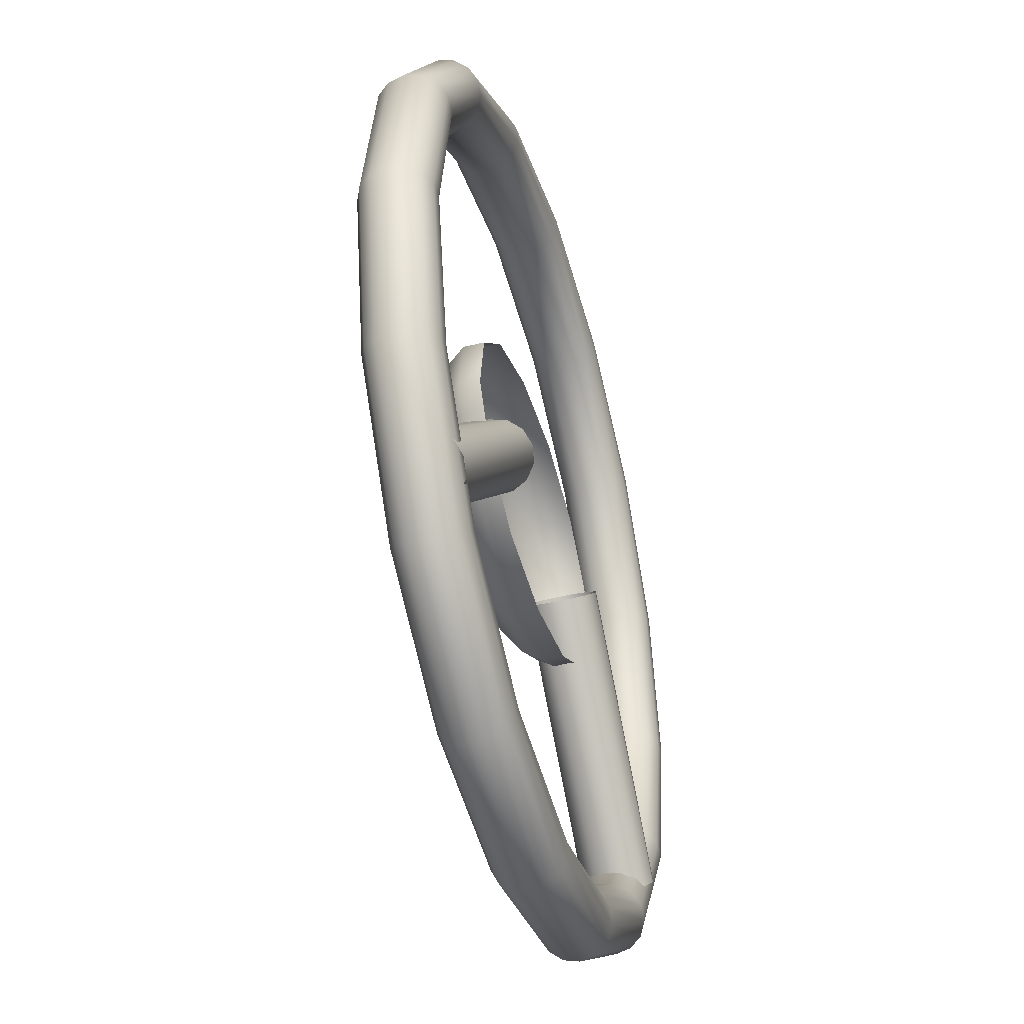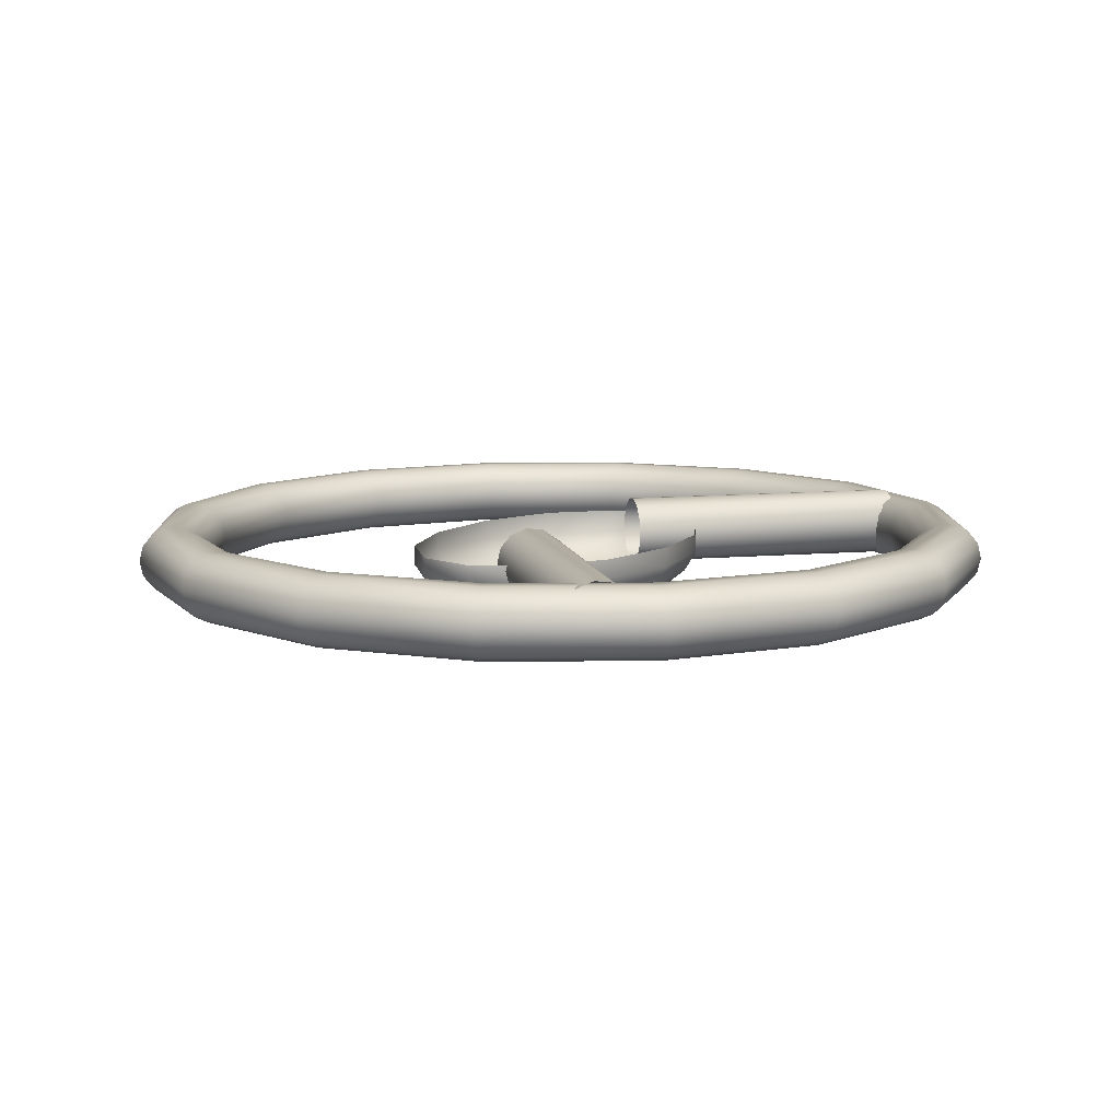
<metadata>
{"format":"obj","ext":"obj","renderer":"f3d","projection":"perspective","resolution":1024,"background":"white","views":[{"elev":-42.6,"azim":-74.0,"up":"+Y"},{"elev":10.2,"azim":-57.6,"up":"+Z"}]}
</metadata>
<code>
g default
v -0.01584 -0.03824 -0.001681
v -0.02927 -0.02927 -0.001681
v -0.01569 -0.03789 0
v -0.029 -0.029 0
v -0.03824 -0.01584 -0.001681
v -0.03789 -0.01569 0
v -0.04139 0 -0.001681
v -0.04101 0 0
v -0.03824 0.01584 -0.001681
v -0.03789 0.01569 0
v -0.02927 0.02927 -0.001681
v -0.029 0.029 0
v -0.01584 0.03824 -0.001681
v -0.01569 0.03789 0
v 0 0.04139 -0.001681
v 0 0.04101 0
v 0.01584 0.03824 -0.001681
v 0.01569 0.03789 0
v 0.02927 0.02927 -0.001681
v 0.029 0.029 0
v 0.03824 0.01584 -0.001681
v 0.03789 0.01569 0
v 0.04139 0 -0.001681
v 0.04101 0 0
v 0.03824 -0.01584 -0.001681
v 0.03789 -0.01569 0
v 0.02927 -0.02927 -0.001681
v 0.029 -0.029 0
v 0.01584 -0.03824 -0.001681
v 0.01569 -0.03789 0
v 0 -0.04139 -0.001681
v 0 -0.04101 0
v -0.01625 -0.03924 -0.003028
v -0.03003 -0.03003 -0.003028
v -0.03924 -0.01625 -0.003028
v -0.04247 0 -0.003028
v -0.03924 0.01625 -0.003028
v -0.03003 0.03003 -0.003028
v -0.01625 0.03924 -0.003028
v 0 0.04247 -0.003028
v 0.01625 0.03924 -0.003028
v 0.03003 0.03003 -0.003028
v 0.03924 0.01625 -0.003028
v 0.04247 0 -0.003028
v 0.03924 -0.01625 -0.003028
v 0.03003 -0.03003 -0.003028
v 0.01625 -0.03924 -0.003028
v 0 -0.04247 -0.003028
v -0.01685 -0.04067 -0.003776
v -0.03113 -0.03113 -0.003776
v -0.04067 -0.01685 -0.003776
v -0.04402 0 -0.003776
v -0.04067 0.01685 -0.003776
v -0.03113 0.03113 -0.003776
v -0.01685 0.04067 -0.003776
v 0 0.04402 -0.003776
v 0.01685 0.04067 -0.003776
v 0.03113 0.03113 -0.003776
v 0.04067 0.01685 -0.003776
v 0.04402 0 -0.003776
v 0.04067 -0.01685 -0.003776
v 0.03113 -0.03113 -0.003776
v 0.01685 -0.04067 -0.003776
v 0 -0.04402 -0.003776
v -0.01751 -0.04226 -0.003776
v -0.03235 -0.03235 -0.003776
v -0.04226 -0.01751 -0.003776
v -0.04575 0 -0.003776
v -0.04226 0.01751 -0.003776
v -0.03235 0.03235 -0.003776
v -0.01751 0.04226 -0.003776
v 0 0.04575 -0.003776
v 0.01751 0.04226 -0.003776
v 0.03235 0.03235 -0.003776
v 0.04226 0.01751 -0.003776
v 0.04575 0 -0.003776
v 0.04226 -0.01751 -0.003776
v 0.03235 -0.03235 -0.003776
v 0.01751 -0.04226 -0.003776
v 0 -0.04575 -0.003776
v -0.0181 -0.0437 -0.003028
v -0.03345 -0.03345 -0.003028
v -0.0437 -0.0181 -0.003028
v -0.0473 0 -0.003028
v -0.0437 0.0181 -0.003028
v -0.03345 0.03345 -0.003028
v -0.0181 0.0437 -0.003028
v 0 0.0473 -0.003028
v 0.0181 0.0437 -0.003028
v 0.03345 0.03345 -0.003028
v 0.0437 0.0181 -0.003028
v 0.0473 0 -0.003028
v 0.0437 -0.0181 -0.003028
v 0.03345 -0.03345 -0.003028
v 0.0181 -0.0437 -0.003028
v 0 -0.0473 -0.003028
v -0.01851 -0.04469 -0.001681
v -0.0342 -0.0342 -0.001681
v -0.04469 -0.01851 -0.001681
v -0.04837 0 -0.001681
v -0.04469 0.01851 -0.001681
v -0.0342 0.0342 -0.001681
v -0.01851 0.04469 -0.001681
v 0 0.04837 -0.001681
v 0.01851 0.04469 -0.001681
v 0.0342 0.0342 -0.001681
v 0.04469 0.01851 -0.001681
v 0.04837 0 -0.001681
v 0.04469 -0.01851 -0.001681
v 0.0342 -0.0342 -0.001681
v 0.01851 -0.04469 -0.001681
v 0 -0.04837 -0.001681
v -0.01866 -0.04505 0
v -0.03448 -0.03448 0
v -0.04505 -0.01866 0
v -0.04876 0 0
v -0.04505 0.01866 0
v -0.03448 0.03448 0
v -0.01866 0.04505 0
v 0 0.04876 0
v 0.01866 0.04505 0
v 0.03448 0.03448 0
v 0.04505 0.01866 0
v 0.04876 0 0
v 0.04505 -0.01866 0
v 0.03448 -0.03448 0
v 0.01866 -0.04505 0
v 0 -0.04876 0
v -0.0342 -0.0342 0.001681
v -0.01851 -0.04469 0.001681
v -0.04469 -0.01851 0.001681
v -0.04837 0 0.001681
v -0.04469 0.01851 0.001681
v -0.0342 0.0342 0.001681
v -0.01851 0.04469 0.001681
v 0 0.04837 0.001681
v 0.01851 0.04469 0.001681
v 0.0342 0.0342 0.001681
v 0.04469 0.01851 0.001681
v 0.04837 0 0.001681
v 0.04469 -0.01851 0.001681
v 0.0342 -0.0342 0.001681
v 0.01851 -0.04469 0.001681
v 0 -0.04837 0.001681
v -0.03345 -0.03345 0.003028
v -0.0181 -0.0437 0.003028
v -0.0437 -0.0181 0.003028
v -0.0473 0 0.003028
v -0.0437 0.0181 0.003028
v -0.03345 0.03345 0.003028
v -0.0181 0.0437 0.003028
v 0 0.0473 0.003028
v 0.0181 0.0437 0.003028
v 0.03345 0.03345 0.003028
v 0.0437 0.0181 0.003028
v 0.0473 0 0.003028
v 0.0437 -0.0181 0.003028
v 0.03345 -0.03345 0.003028
v 0.0181 -0.0437 0.003028
v 0 -0.0473 0.003028
v -0.03235 -0.03235 0.003776
v -0.01751 -0.04226 0.003776
v -0.04226 -0.01751 0.003776
v -0.04575 0 0.003776
v -0.04226 0.01751 0.003776
v -0.03235 0.03235 0.003776
v -0.01751 0.04226 0.003776
v 0 0.04575 0.003776
v 0.01751 0.04226 0.003776
v 0.03235 0.03235 0.003776
v 0.04226 0.01751 0.003776
v 0.04575 0 0.003776
v 0.04226 -0.01751 0.003776
v 0.03235 -0.03235 0.003776
v 0.01751 -0.04226 0.003776
v 0 -0.04575 0.003776
v -0.03113 -0.03113 0.003776
v -0.01685 -0.04067 0.003776
v -0.04067 -0.01685 0.003776
v -0.04402 0 0.003776
v -0.04067 0.01685 0.003776
v -0.03113 0.03113 0.003776
v -0.01685 0.04067 0.003776
v 0 0.04402 0.003776
v 0.01685 0.04067 0.003776
v 0.03113 0.03113 0.003776
v 0.04067 0.01685 0.003776
v 0.04402 0 0.003776
v 0.04067 -0.01685 0.003776
v 0.03113 -0.03113 0.003776
v 0.01685 -0.04067 0.003776
v 0 -0.04402 0.003776
v -0.03003 -0.03003 0.003028
v -0.01625 -0.03924 0.003028
v -0.03924 -0.01625 0.003028
v -0.04247 0 0.003028
v -0.03924 0.01625 0.003028
v -0.03003 0.03003 0.003028
v -0.01625 0.03924 0.003028
v 0 0.04247 0.003028
v 0.01625 0.03924 0.003028
v 0.03003 0.03003 0.003028
v 0.03924 0.01625 0.003028
v 0.04247 0 0.003028
v 0.03924 -0.01625 0.003028
v 0.03003 -0.03003 0.003028
v 0.01625 -0.03924 0.003028
v 0 -0.04247 0.003028
v -0.02927 -0.02927 0.001681
v -0.01584 -0.03824 0.001681
v -0.03824 -0.01584 0.001681
v -0.04139 0 0.001681
v -0.03824 0.01584 0.001681
v -0.02927 0.02927 0.001681
v -0.01584 0.03824 0.001681
v 0 0.04139 0.001681
v 0.01584 0.03824 0.001681
v 0.02927 0.02927 0.001681
v 0.03824 0.01584 0.001681
v 0.04139 0 0.001681
v 0.03824 -0.01584 0.001681
v 0.02927 -0.02927 0.001681
v 0.01584 -0.03824 0.001681
v 0 -0.04139 0.001681
v 0.009746 -0.005092 -0.001307
v 0.01061 -0.004223 -0.002694
v 0.03263 -0.02798 -0.001307
v 0.0335 -0.02711 -0.002694
v 0.01184 -0.002997 -0.003352
v 0.03472 -0.02588 -0.003352
v 0.01314 -0.001696 -0.003128
v 0.03603 -0.02458 -0.003128
v 0.01422 -0.000617 -0.002075
v 0.0371 -0.0235 -0.002075
v 0.01483 -8e-06 -0.000434
v 0.03771 -0.02289 -0.000434
v 0.01483 -8e-06 0.00142
v 0.03771 -0.02289 0.00142
v 0.01422 -0.000617 0.003062
v 0.0371 -0.0235 0.003062
v 0.01314 -0.001696 0.004115
v 0.03603 -0.02458 0.004115
v 0.01184 -0.002997 0.004338
v 0.03472 -0.02588 0.004338
v 0.01061 -0.004223 0.003681
v 0.0335 -0.02711 0.003681
v 0.009746 -0.005092 0.002293
v 0.03263 -0.02798 0.002293
v 0.009432 -0.005406 0.000493
v 0.03232 -0.02829 0.000493
v -0.01557 -0.002075 -0.001307
v -0.0147 -0.002944 -0.002694
v -0.03845 -0.02496 -0.001307
v -0.03758 -0.02583 -0.002694
v -0.01347 -0.004169 -0.003352
v -0.03636 -0.02705 -0.003352
v -0.01217 -0.005471 -0.003128
v -0.03506 -0.02836 -0.003128
v -0.01109 -0.00655 -0.002075
v -0.03398 -0.02943 -0.002075
v -0.01048 -0.007159 -0.000434
v -0.03337 -0.03004 -0.000434
v -0.01048 -0.007159 0.00142
v -0.03337 -0.03004 0.00142
v -0.01109 -0.00655 0.003062
v -0.03398 -0.02943 0.003062
v -0.01217 -0.005471 0.004115
v -0.03506 -0.02836 0.004115
v -0.01347 -0.004169 0.004338
v -0.03636 -0.02705 0.004338
v -0.0147 -0.002944 0.003681
v -0.03758 -0.02583 0.003681
v -0.01557 -0.002075 0.002293
v -0.03845 -0.02496 0.002293
v -0.01588 -0.001761 0.000493
v -0.03877 -0.02465 0.000493
v -0.01002 -0.0127 0.001102
v -0.01774 -0.008145 0.001102
v -0.01002 -0.0127 -0.001102
v -0.01774 -0.008145 -0.001102
v -0.0214 -0.001728 0.001102
v -0.0214 -0.001728 -0.001102
v -0.02016 0.005084 0.001102
v -0.02016 0.005084 -0.001102
v -0.0143 0.01073 0.001102
v -0.0143 0.01073 -0.001102
v -0.00516 0.01392 0.001102
v -0.00516 0.01392 -0.001102
v 0.00516 0.01392 0.001102
v 0.00516 0.01392 -0.001102
v 0.0143 0.01073 0.001102
v 0.0143 0.01073 -0.001102
v 0.02016 0.005084 0.001102
v 0.02016 0.005084 -0.001102
v 0.0214 -0.001728 0.001102
v 0.0214 -0.001728 -0.001102
v 0.01774 -0.008145 0.001102
v 0.01774 -0.008145 -0.001102
v 0.01002 -0.0127 0.001102
v 0.01002 -0.0127 -0.001102
v 0 -0.01434 0.001102
v 0 -0.01434 -0.001102
v -0.009208 -0.01167 -0.003218
v -0.01631 -0.007485 -0.003218
v -0.01967 -0.001588 -0.003218
v -0.01853 0.004672 -0.003218
v -0.01314 0.009863 -0.003218
v -0.004742 0.01279 -0.003218
v 0.004742 0.01279 -0.003218
v 0.01314 0.009863 -0.003218
v 0.01853 0.004672 -0.003218
v 0.01967 -0.001588 -0.003218
v 0.01631 -0.007485 -0.003218
v 0.009208 -0.01167 -0.003218
v 0 -0.01318 -0.003218
v -0.00765 -0.009693 -0.005073
v -0.01355 -0.006219 -0.005073
v -0.01634 -0.00132 -0.005073
v -0.01539 0.003882 -0.005073
v -0.01092 0.008194 -0.005073
v -0.00394 0.01063 -0.005073
v 0.00394 0.01063 -0.005073
v 0.01092 0.008194 -0.005073
v 0.01539 0.003882 -0.005073
v 0.01634 -0.00132 -0.005073
v 0.01355 -0.006219 -0.005073
v 0.00765 -0.009693 -0.005073
v 0 -0.01095 -0.005073
v -0.005473 -0.006934 -0.006517
v -0.009692 -0.004449 -0.006517
v -0.01169 -0.000944 -0.006517
v -0.01101 0.002777 -0.006517
v -0.007809 0.005862 -0.006517
v -0.002818 0.007604 -0.006517
v 0.002818 0.007604 -0.006517
v 0.007809 0.005862 -0.006517
v 0.01101 0.002777 -0.006517
v 0.01169 -0.000944 -0.006517
v 0.009692 -0.004449 -0.006517
v 0.005473 -0.006934 -0.006517
v 0 -0.007831 -0.006517
v -0.002852 -0.003614 -0.007433
v -0.00505 -0.002318 -0.007433
v -0.006092 -0.000492 -0.007433
v -0.005738 0.001447 -0.007433
v -0.004069 0.003055 -0.007433
v -0.001469 0.003962 -0.007433
v 0.001469 0.003962 -0.007433
v 0.004069 0.003055 -0.007433
v 0.005738 0.001447 -0.007433
v 0.006092 -0.000492 -0.007433
v 0.00505 -0.002318 -0.007433
v 0.002852 -0.003614 -0.007433
v 0 -0.004081 -0.007433
v 0 0 -0.007747
g Mesh
f 1 2 3
f 4 3 2
f 2 5 4
f 6 4 5
f 5 7 6
f 8 6 7
f 7 9 8
f 10 8 9
f 9 11 10
f 12 10 11
f 11 13 12
f 14 12 13
f 13 15 14
f 16 14 15
f 15 17 16
f 18 16 17
f 17 19 18
f 20 18 19
f 19 21 20
f 22 20 21
f 21 23 22
f 24 22 23
f 23 25 24
f 26 24 25
f 25 27 26
f 28 26 27
f 27 29 28
f 30 28 29
f 29 31 30
f 32 30 31
f 31 1 32
f 3 32 1
f 33 34 1
f 2 1 34
f 34 35 2
f 5 2 35
f 35 36 5
f 7 5 36
f 36 37 7
f 9 7 37
f 37 38 9
f 11 9 38
f 38 39 11
f 13 11 39
f 39 40 13
f 15 13 40
f 40 41 15
f 17 15 41
f 41 42 17
f 19 17 42
f 42 43 19
f 21 19 43
f 43 44 21
f 23 21 44
f 44 45 23
f 25 23 45
f 45 46 25
f 27 25 46
f 46 47 27
f 29 27 47
f 47 48 29
f 31 29 48
f 48 33 31
f 1 31 33
f 49 50 33
f 34 33 50
f 50 51 34
f 35 34 51
f 51 52 35
f 36 35 52
f 52 53 36
f 37 36 53
f 53 54 37
f 38 37 54
f 54 55 38
f 39 38 55
f 55 56 39
f 40 39 56
f 56 57 40
f 41 40 57
f 57 58 41
f 42 41 58
f 58 59 42
f 43 42 59
f 59 60 43
f 44 43 60
f 60 61 44
f 45 44 61
f 61 62 45
f 46 45 62
f 62 63 46
f 47 46 63
f 63 64 47
f 48 47 64
f 64 49 48
f 33 48 49
f 65 66 49
f 50 49 66
f 66 67 50
f 51 50 67
f 67 68 51
f 52 51 68
f 68 69 52
f 53 52 69
f 69 70 53
f 54 53 70
f 70 71 54
f 55 54 71
f 71 72 55
f 56 55 72
f 72 73 56
f 57 56 73
f 73 74 57
f 58 57 74
f 74 75 58
f 59 58 75
f 75 76 59
f 60 59 76
f 76 77 60
f 61 60 77
f 77 78 61
f 62 61 78
f 78 79 62
f 63 62 79
f 79 80 63
f 64 63 80
f 80 65 64
f 49 64 65
f 81 82 65
f 66 65 82
f 82 83 66
f 67 66 83
f 83 84 67
f 68 67 84
f 84 85 68
f 69 68 85
f 85 86 69
f 70 69 86
f 86 87 70
f 71 70 87
f 87 88 71
f 72 71 88
f 88 89 72
f 73 72 89
f 89 90 73
f 74 73 90
f 90 91 74
f 75 74 91
f 91 92 75
f 76 75 92
f 92 93 76
f 77 76 93
f 93 94 77
f 78 77 94
f 94 95 78
f 79 78 95
f 95 96 79
f 80 79 96
f 96 81 80
f 65 80 81
f 97 98 81
f 82 81 98
f 98 99 82
f 83 82 99
f 99 100 83
f 84 83 100
f 100 101 84
f 85 84 101
f 101 102 85
f 86 85 102
f 102 103 86
f 87 86 103
f 103 104 87
f 88 87 104
f 104 105 88
f 89 88 105
f 105 106 89
f 90 89 106
f 106 107 90
f 91 90 107
f 107 108 91
f 92 91 108
f 108 109 92
f 93 92 109
f 109 110 93
f 94 93 110
f 110 111 94
f 95 94 111
f 111 112 95
f 96 95 112
f 112 97 96
f 81 96 97
f 113 114 97
f 98 97 114
f 114 115 98
f 99 98 115
f 115 116 99
f 100 99 116
f 116 117 100
f 101 100 117
f 117 118 101
f 102 101 118
f 118 119 102
f 103 102 119
f 119 120 103
f 104 103 120
f 120 121 104
f 105 104 121
f 121 122 105
f 106 105 122
f 122 123 106
f 107 106 123
f 123 124 107
f 108 107 124
f 124 125 108
f 109 108 125
f 125 126 109
f 110 109 126
f 126 127 110
f 111 110 127
f 127 128 111
f 112 111 128
f 128 113 112
f 97 112 113
f 114 113 129
f 113 130 129
f 115 114 131
f 114 129 131
f 116 115 132
f 115 131 132
f 117 116 133
f 116 132 133
f 118 117 134
f 117 133 134
f 119 118 135
f 118 134 135
f 120 119 136
f 119 135 136
f 121 120 137
f 120 136 137
f 122 121 138
f 121 137 138
f 123 122 139
f 122 138 139
f 124 123 140
f 123 139 140
f 125 124 141
f 124 140 141
f 126 125 142
f 125 141 142
f 127 126 143
f 126 142 143
f 128 127 144
f 127 143 144
f 113 128 130
f 128 144 130
f 129 130 145
f 130 146 145
f 131 129 147
f 129 145 147
f 132 131 148
f 131 147 148
f 133 132 149
f 132 148 149
f 134 133 150
f 133 149 150
f 135 134 151
f 134 150 151
f 136 135 152
f 135 151 152
f 137 136 153
f 136 152 153
f 138 137 154
f 137 153 154
f 139 138 155
f 138 154 155
f 140 139 156
f 139 155 156
f 141 140 157
f 140 156 157
f 142 141 158
f 141 157 158
f 143 142 159
f 142 158 159
f 144 143 160
f 143 159 160
f 130 144 146
f 144 160 146
f 145 146 161
f 146 162 161
f 147 145 163
f 145 161 163
f 148 147 164
f 147 163 164
f 149 148 165
f 148 164 165
f 150 149 166
f 149 165 166
f 151 150 167
f 150 166 167
f 152 151 168
f 151 167 168
f 153 152 169
f 152 168 169
f 154 153 170
f 153 169 170
f 155 154 171
f 154 170 171
f 156 155 172
f 155 171 172
f 157 156 173
f 156 172 173
f 158 157 174
f 157 173 174
f 159 158 175
f 158 174 175
f 160 159 176
f 159 175 176
f 146 160 162
f 160 176 162
f 161 162 177
f 162 178 177
f 163 161 179
f 161 177 179
f 164 163 180
f 163 179 180
f 165 164 181
f 164 180 181
f 166 165 182
f 165 181 182
f 167 166 183
f 166 182 183
f 168 167 184
f 167 183 184
f 169 168 185
f 168 184 185
f 170 169 186
f 169 185 186
f 171 170 187
f 170 186 187
f 172 171 188
f 171 187 188
f 173 172 189
f 172 188 189
f 174 173 190
f 173 189 190
f 175 174 191
f 174 190 191
f 176 175 192
f 175 191 192
f 162 176 178
f 176 192 178
f 177 178 193
f 178 194 193
f 179 177 195
f 177 193 195
f 180 179 196
f 179 195 196
f 181 180 197
f 180 196 197
f 182 181 198
f 181 197 198
f 183 182 199
f 182 198 199
f 184 183 200
f 183 199 200
f 185 184 201
f 184 200 201
f 186 185 202
f 185 201 202
f 187 186 203
f 186 202 203
f 188 187 204
f 187 203 204
f 189 188 205
f 188 204 205
f 190 189 206
f 189 205 206
f 191 190 207
f 190 206 207
f 192 191 208
f 191 207 208
f 178 192 194
f 192 208 194
f 193 194 209
f 194 210 209
f 195 193 211
f 193 209 211
f 196 195 212
f 195 211 212
f 197 196 213
f 196 212 213
f 198 197 214
f 197 213 214
f 199 198 215
f 198 214 215
f 200 199 216
f 199 215 216
f 201 200 217
f 200 216 217
f 202 201 218
f 201 217 218
f 203 202 219
f 202 218 219
f 204 203 220
f 203 219 220
f 205 204 221
f 204 220 221
f 206 205 222
f 205 221 222
f 207 206 223
f 206 222 223
f 208 207 224
f 207 223 224
f 194 208 210
f 208 224 210
f 209 210 4
f 210 3 4
f 211 209 6
f 209 4 6
f 212 211 8
f 211 6 8
f 213 212 10
f 212 8 10
f 214 213 12
f 213 10 12
f 215 214 14
f 214 12 14
f 216 215 16
f 215 14 16
f 217 216 18
f 216 16 18
f 218 217 20
f 217 18 20
f 219 218 22
f 218 20 22
f 220 219 24
f 219 22 24
f 221 220 26
f 220 24 26
f 222 221 28
f 221 26 28
f 223 222 30
f 222 28 30
f 224 223 32
f 223 30 32
f 210 224 3
f 224 32 3
f 225 226 227
f 226 228 227
f 226 229 228
f 229 230 228
f 229 231 230
f 231 232 230
f 231 233 232
f 233 234 232
f 233 235 234
f 235 236 234
f 235 237 236
f 237 238 236
f 237 239 238
f 239 240 238
f 239 241 240
f 241 242 240
f 241 243 242
f 243 244 242
f 243 245 244
f 245 246 244
f 245 247 246
f 247 248 246
f 247 249 248
f 249 250 248
f 249 225 250
f 225 227 250
f 251 252 253
f 252 254 253
f 252 255 254
f 255 256 254
f 255 257 256
f 257 258 256
f 257 259 258
f 259 260 258
f 259 261 260
f 261 262 260
f 261 263 262
f 263 264 262
f 263 265 264
f 265 266 264
f 265 267 266
f 267 268 266
f 267 269 268
f 269 270 268
f 269 271 270
f 271 272 270
f 271 273 272
f 273 274 272
f 273 275 274
f 275 276 274
f 275 251 276
f 251 253 276
f 277 278 279
f 278 280 279
f 278 281 280
f 281 282 280
f 281 283 282
f 283 284 282
f 285 286 283
f 283 286 284
f 285 287 286
f 287 288 286
f 287 289 288
f 289 290 288
f 289 291 290
f 291 292 290
f 291 293 292
f 293 294 292
f 293 295 294
f 295 296 294
f 295 297 296
f 297 298 296
f 297 299 298
f 299 300 298
f 299 301 300
f 301 302 300
f 301 277 302
f 277 279 302
f 279 280 303
f 280 304 303
f 280 282 304
f 282 305 304
f 284 306 282
f 282 306 305
f 286 307 284
f 284 307 306
f 288 308 286
f 286 308 307
f 288 290 308
f 290 309 308
f 290 292 309
f 292 310 309
f 292 294 310
f 294 311 310
f 294 296 311
f 296 312 311
f 298 313 296
f 296 313 312
f 300 314 298
f 298 314 313
f 302 315 300
f 300 315 314
f 302 279 315
f 279 303 315
f 303 304 316
f 304 317 316
f 304 305 317
f 305 318 317
f 305 306 318
f 306 319 318
f 307 320 306
f 306 320 319
f 308 321 307
f 307 321 320
f 308 309 321
f 309 322 321
f 309 310 322
f 310 323 322
f 310 311 323
f 311 324 323
f 312 325 311
f 311 325 324
f 313 326 312
f 312 326 325
f 314 327 313
f 313 327 326
f 315 328 314
f 314 328 327
f 315 303 328
f 303 316 328
f 316 317 329
f 317 330 329
f 317 318 330
f 318 331 330
f 318 319 331
f 319 332 331
f 320 333 319
f 319 333 332
f 321 334 320
f 320 334 333
f 321 322 334
f 322 335 334
f 322 323 335
f 323 336 335
f 323 324 336
f 324 337 336
f 325 338 324
f 324 338 337
f 326 339 325
f 325 339 338
f 327 340 326
f 326 340 339
f 328 341 327
f 327 341 340
f 328 316 341
f 316 329 341
f 329 330 342
f 330 343 342
f 330 331 343
f 331 344 343
f 332 345 331
f 331 345 344
f 333 346 332
f 332 346 345
f 334 347 333
f 333 347 346
f 334 335 347
f 335 348 347
f 335 336 348
f 336 349 348
f 336 337 349
f 337 350 349
f 337 338 350
f 338 351 350
f 339 352 338
f 338 352 351
f 340 353 339
f 339 353 352
f 341 354 340
f 340 354 353
f 341 329 354
f 329 342 354
f 342 343 355
f 343 344 355
f 344 345 355
f 345 346 355
f 346 347 355
f 347 348 355
f 348 349 355
f 349 350 355
f 350 351 355
f 351 352 355
f 352 353 355
f 353 354 355
f 354 342 355

</code>
